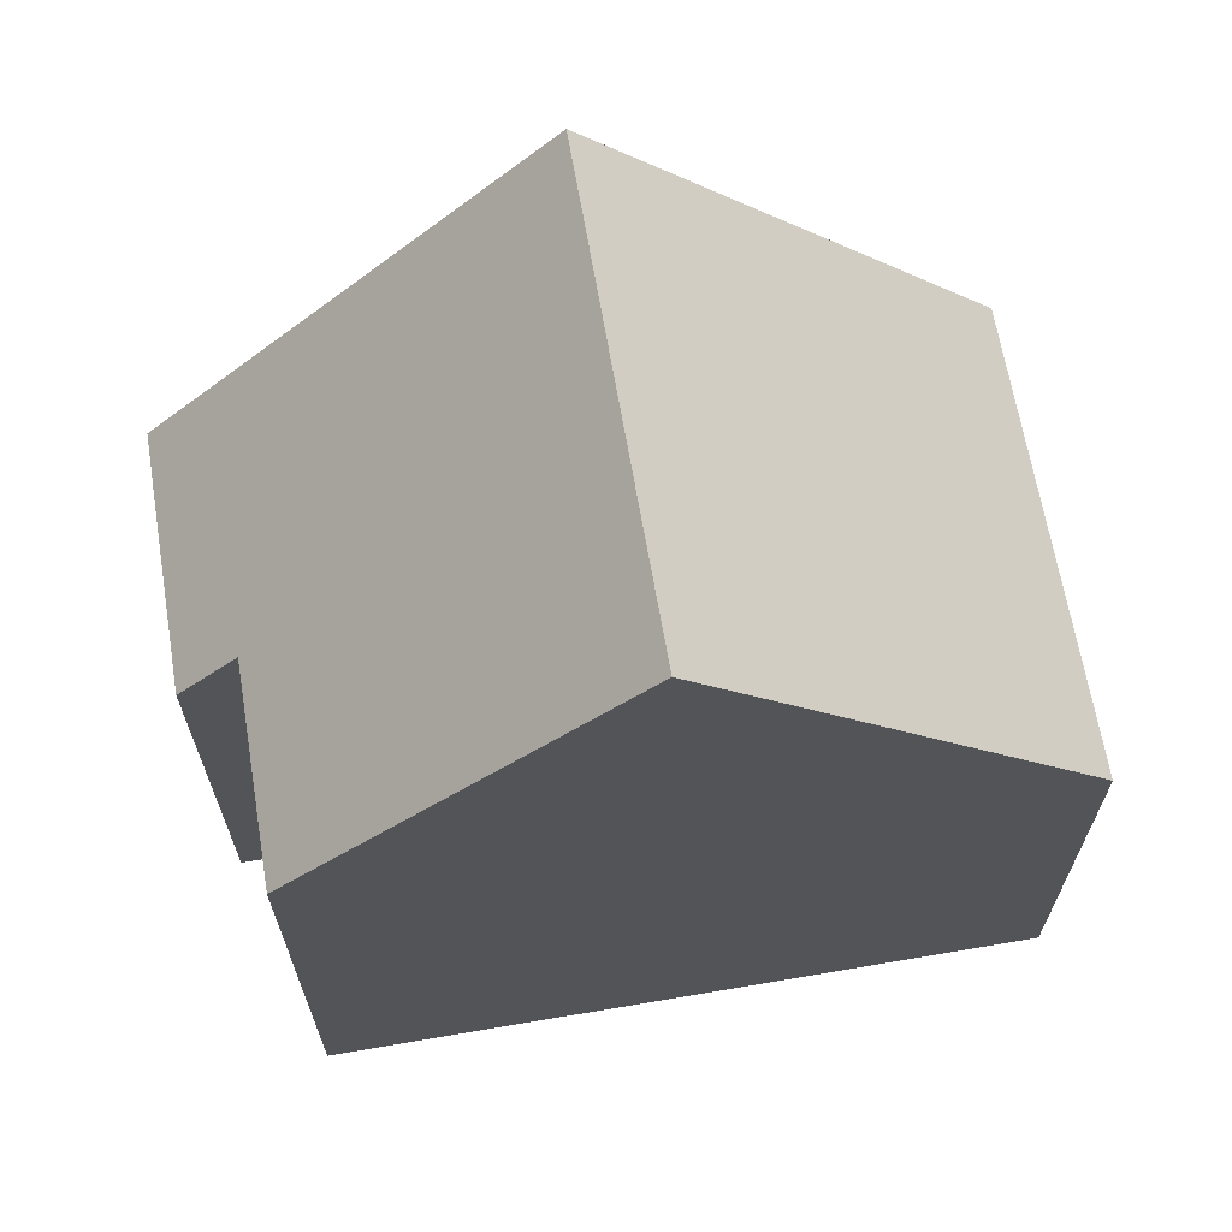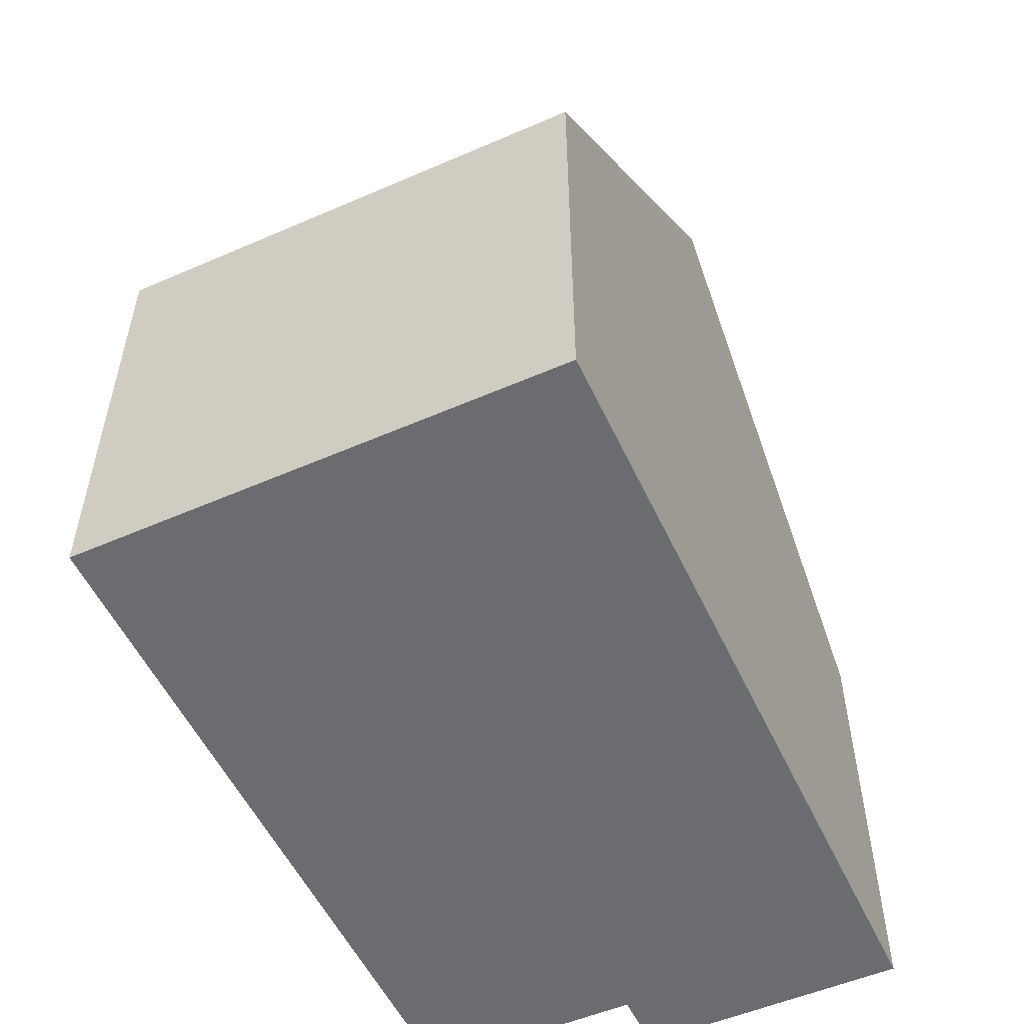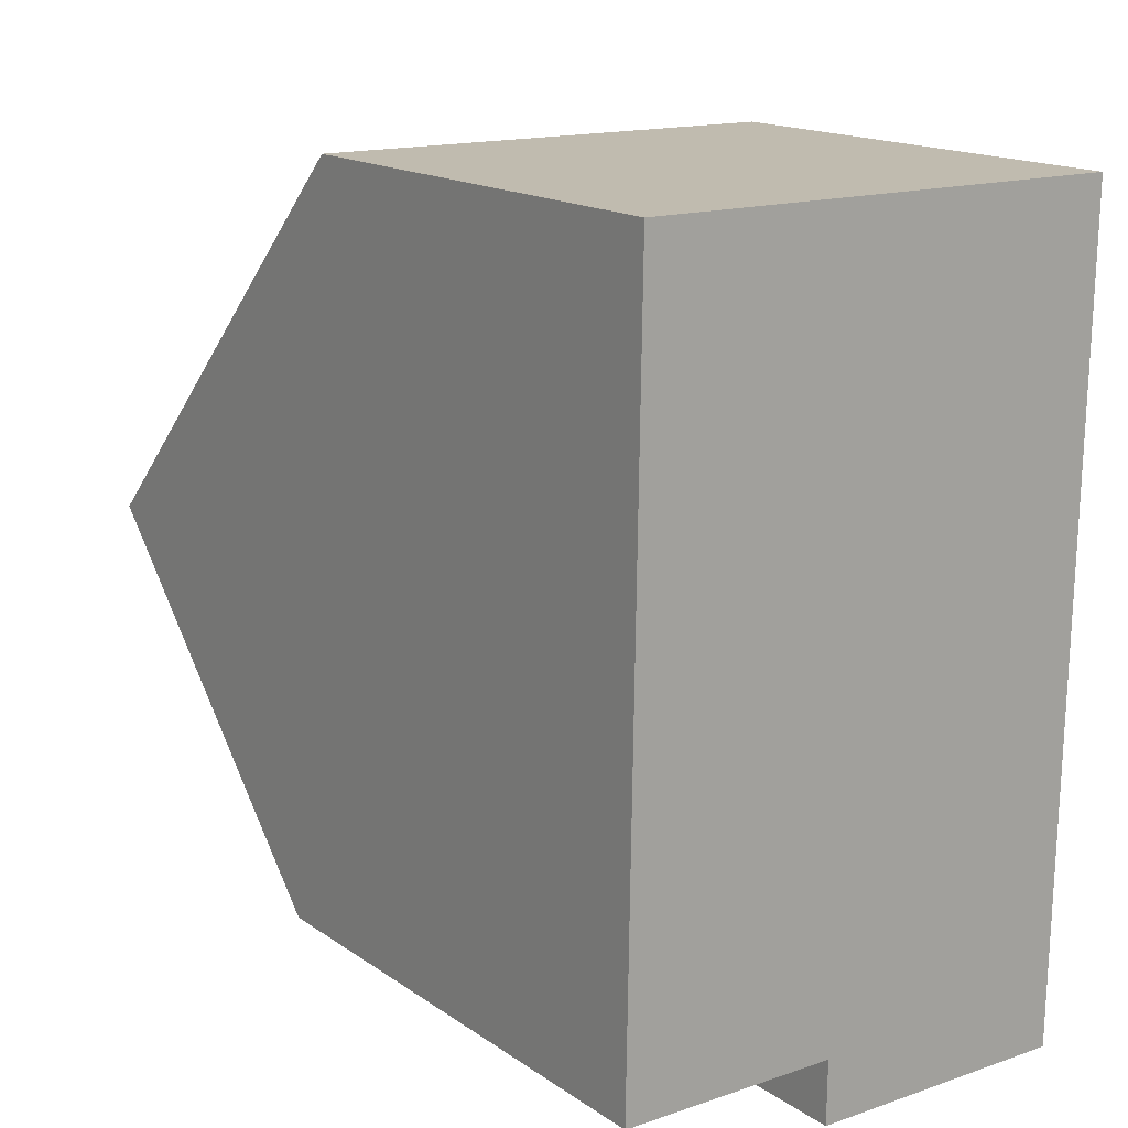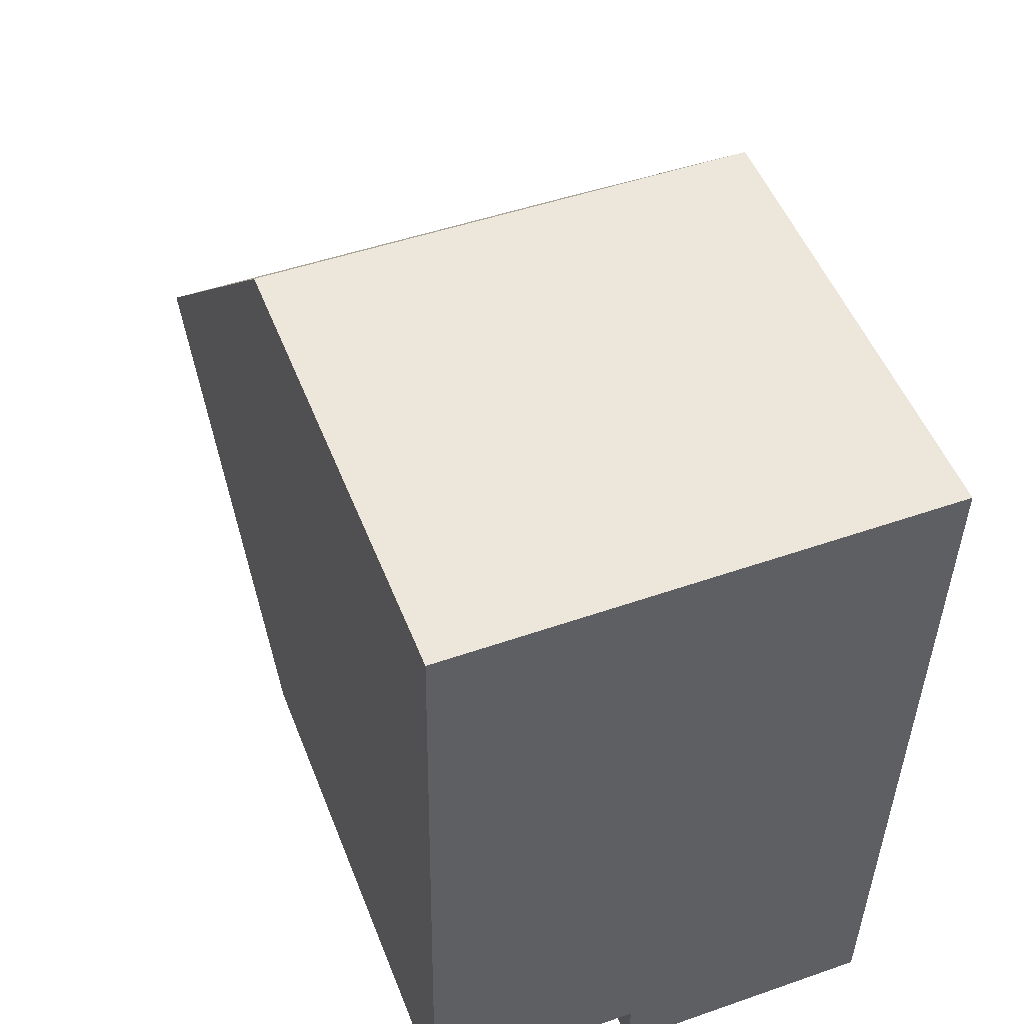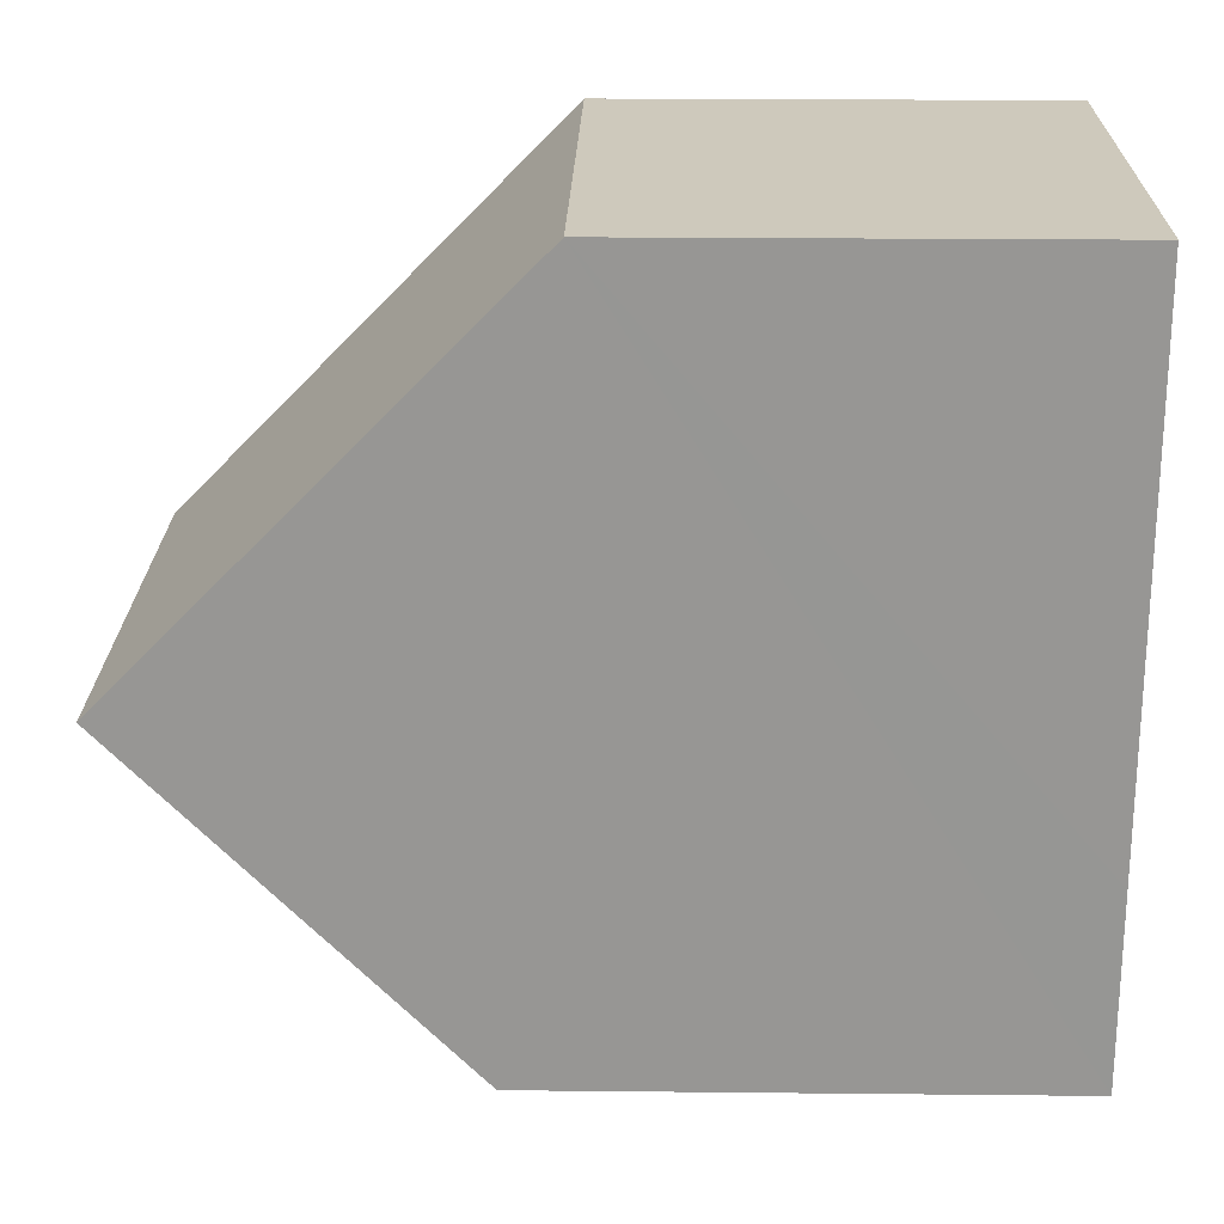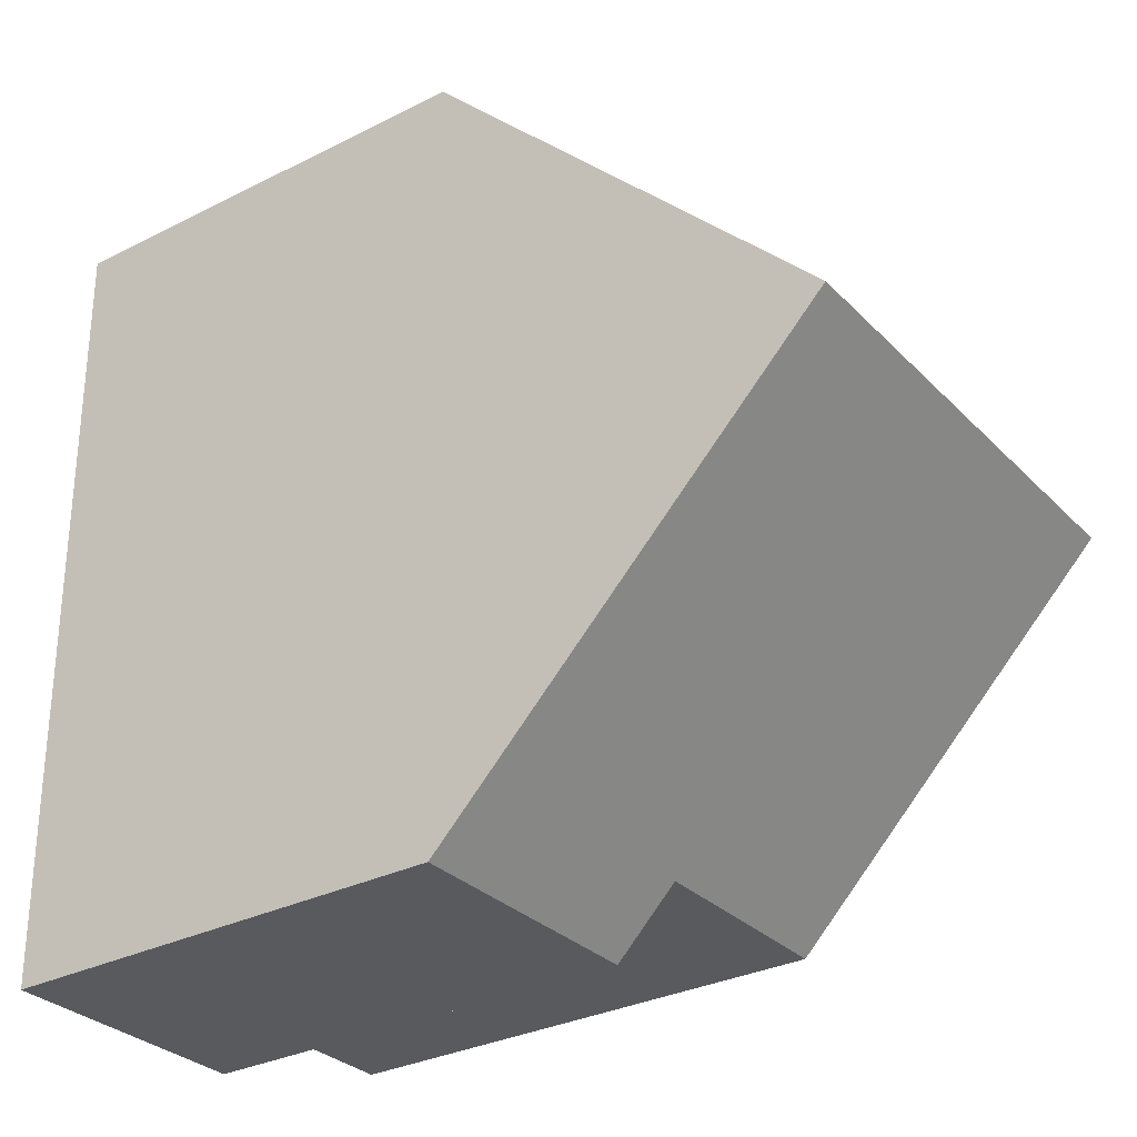
<metadata>
{"format":"obj","ext":"obj","renderer":"f3d","projection":"perspective","resolution":1024,"background":"white","views":[{"elev":65.8,"azim":-98.8,"up":"+Y"},{"elev":-53.7,"azim":25.5,"up":"+Y"},{"elev":16.2,"azim":-36.1,"up":"+Z"},{"elev":51.1,"azim":-21.1,"up":"+Z"},{"elev":23.0,"azim":-89.0,"up":"+Z"},{"elev":-31.6,"azim":125.4,"up":"+Z"}]}
</metadata>
<code>
v  3.425 7.141 -1.039
v  7.701 13.32 5.189
v  7.605 7.143 -1.096
v  3.435 8.114 -0.049
v  0.442 8.116 -0.006
v  0 8.116 4.97e-16
v  0.048 11.11 3.048
v  0.084 13.32 5.295
v  0.184 7.158 11.56
v  7.798 7.124 11.49
v  0 0 0
v  0.048 -1.866e-16 3.048
v  0.184 -7.082e-16 11.56
v  0.084 -3.242e-16 5.295
v  3.435 3e-18 -0.049
v  3.425 6.362e-17 -1.039
v  7.798 -7.038e-16 11.49
v  7.701 -3.177e-16 5.189
v  7.605 6.711e-17 -1.096
v  0.442 3.674e-19 -0.006
g defaultobject
f 1 2 3
f 2 1 4
f 2 4 5
f 2 5 6
f 2 6 7
f 2 7 8
f 9 2 8
f 2 9 10
f 7 9 8
f 9 7 6
f 9 6 11
f 9 11 12
f 9 12 13
f 13 12 14
f 1 15 4
f 15 1 16
f 13 10 9
f 10 13 17
f 10 3 2
f 3 10 17
f 3 17 18
f 3 18 19
f 19 1 3
f 1 19 16
f 5 11 6
f 11 5 4
f 11 4 20
f 20 4 15
f 14 17 13
f 17 14 18
f 18 14 12
f 18 12 19
f 19 12 15
f 15 12 20
f 20 12 11
f 19 15 16

</code>
